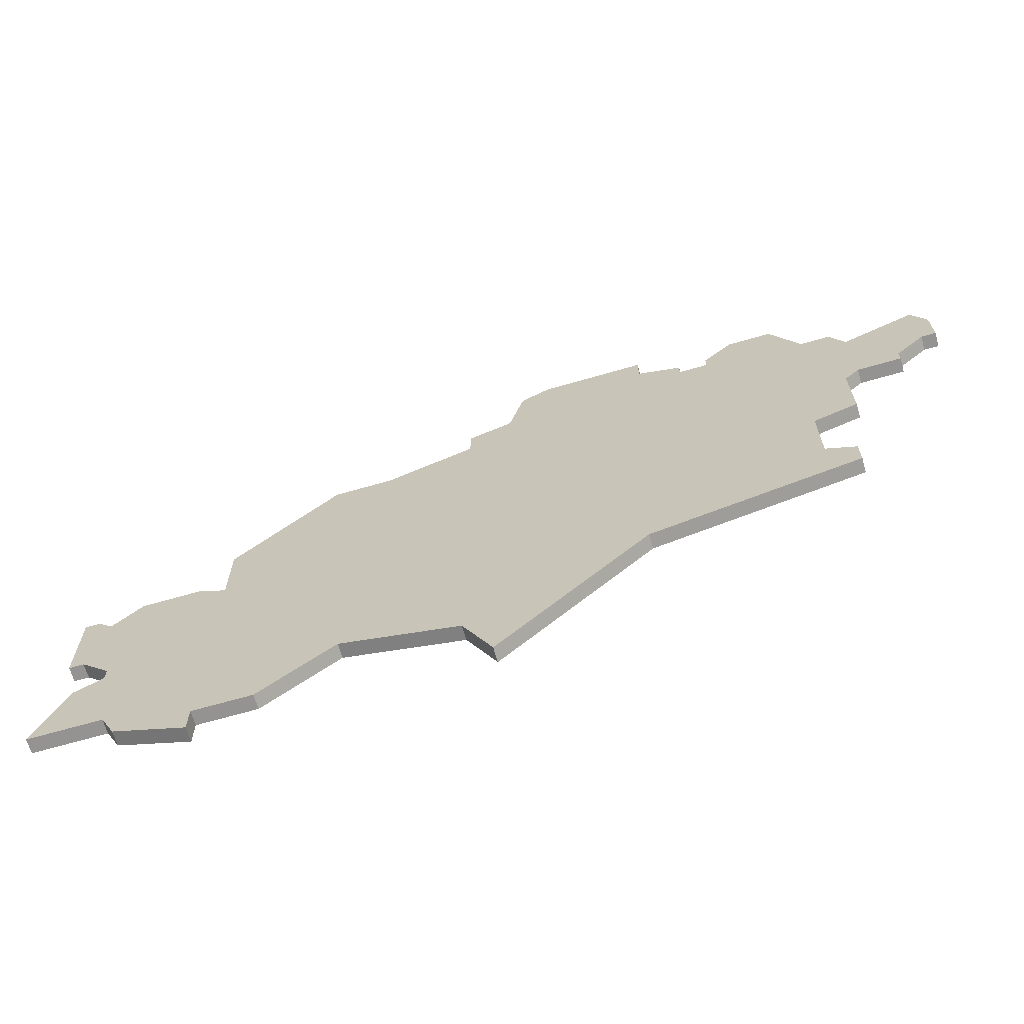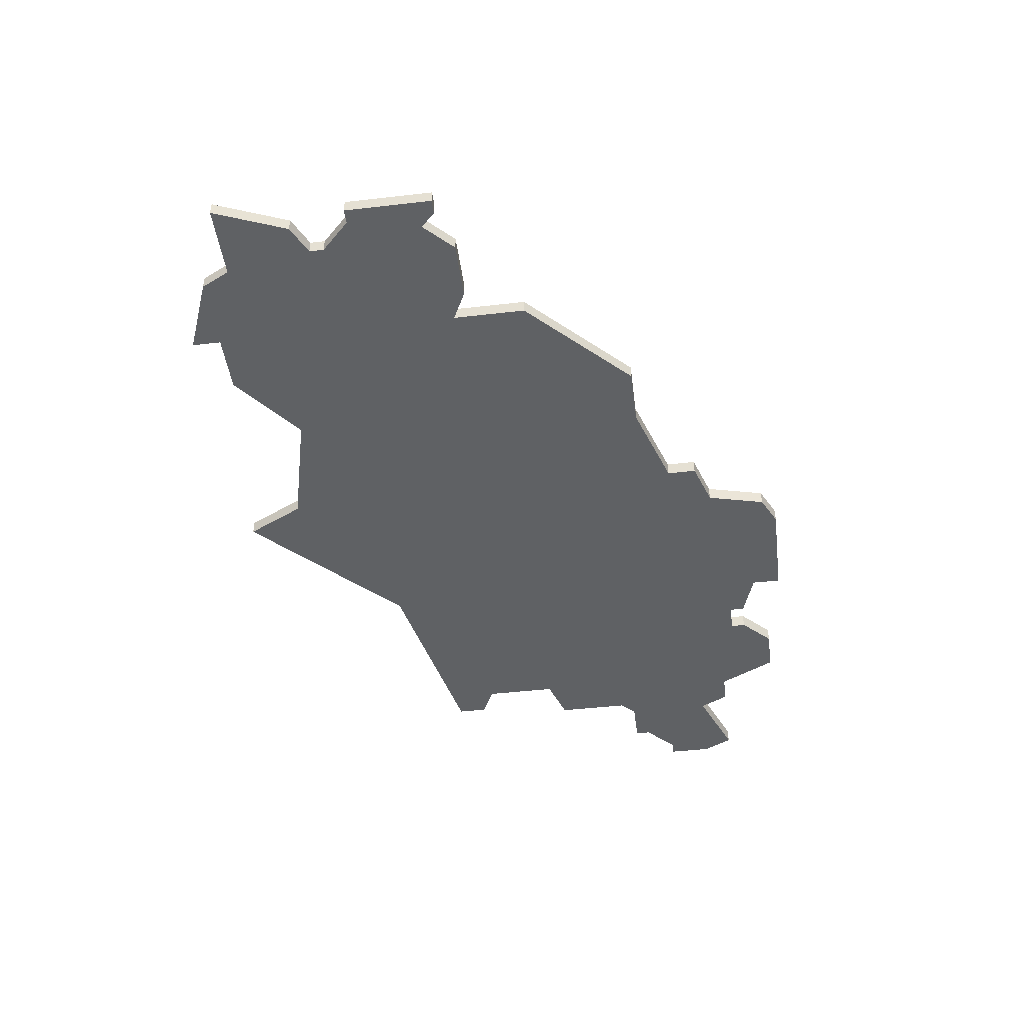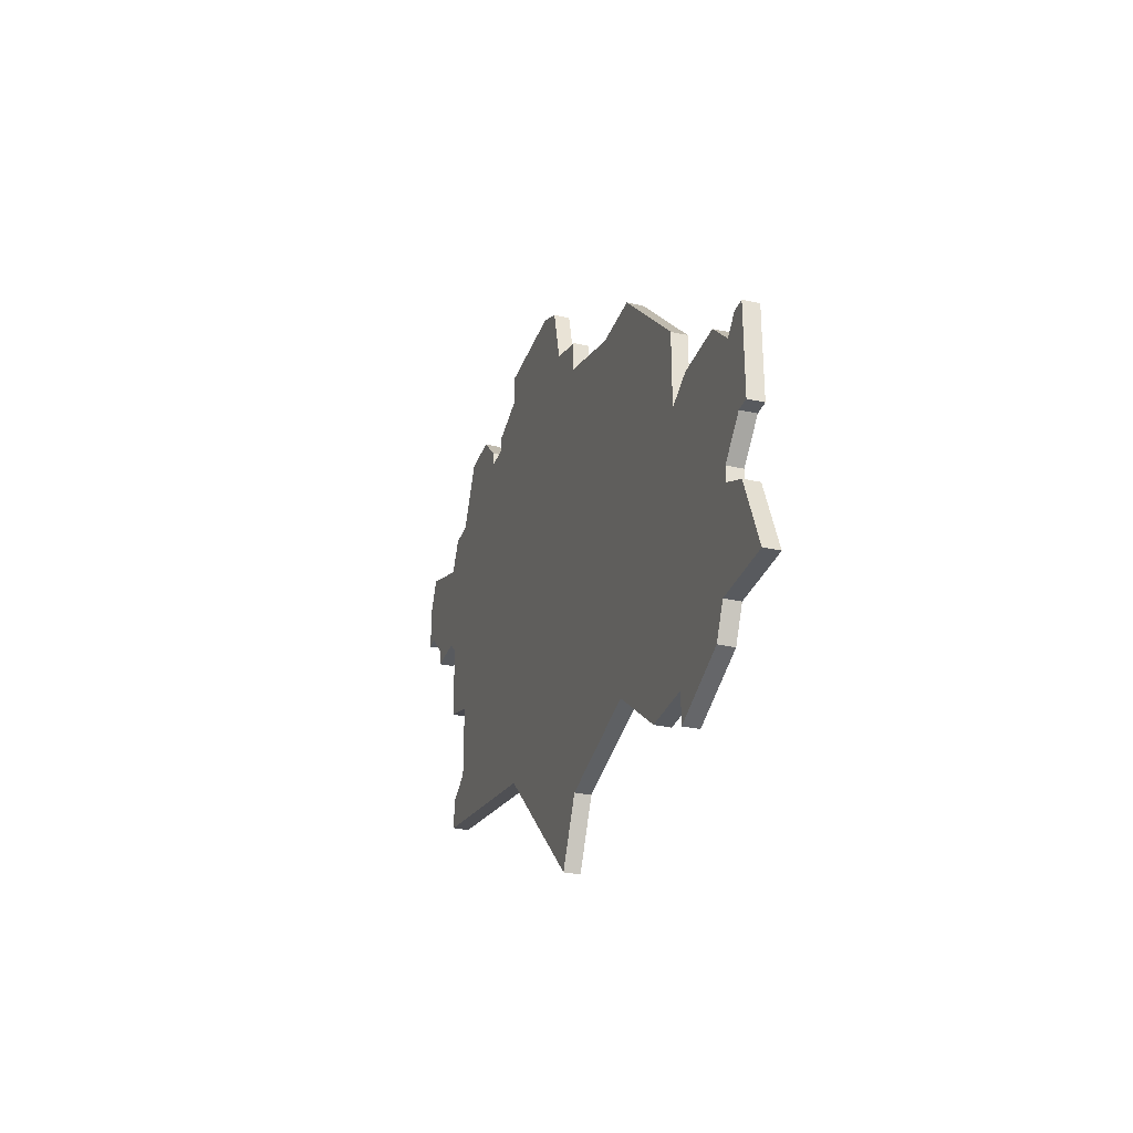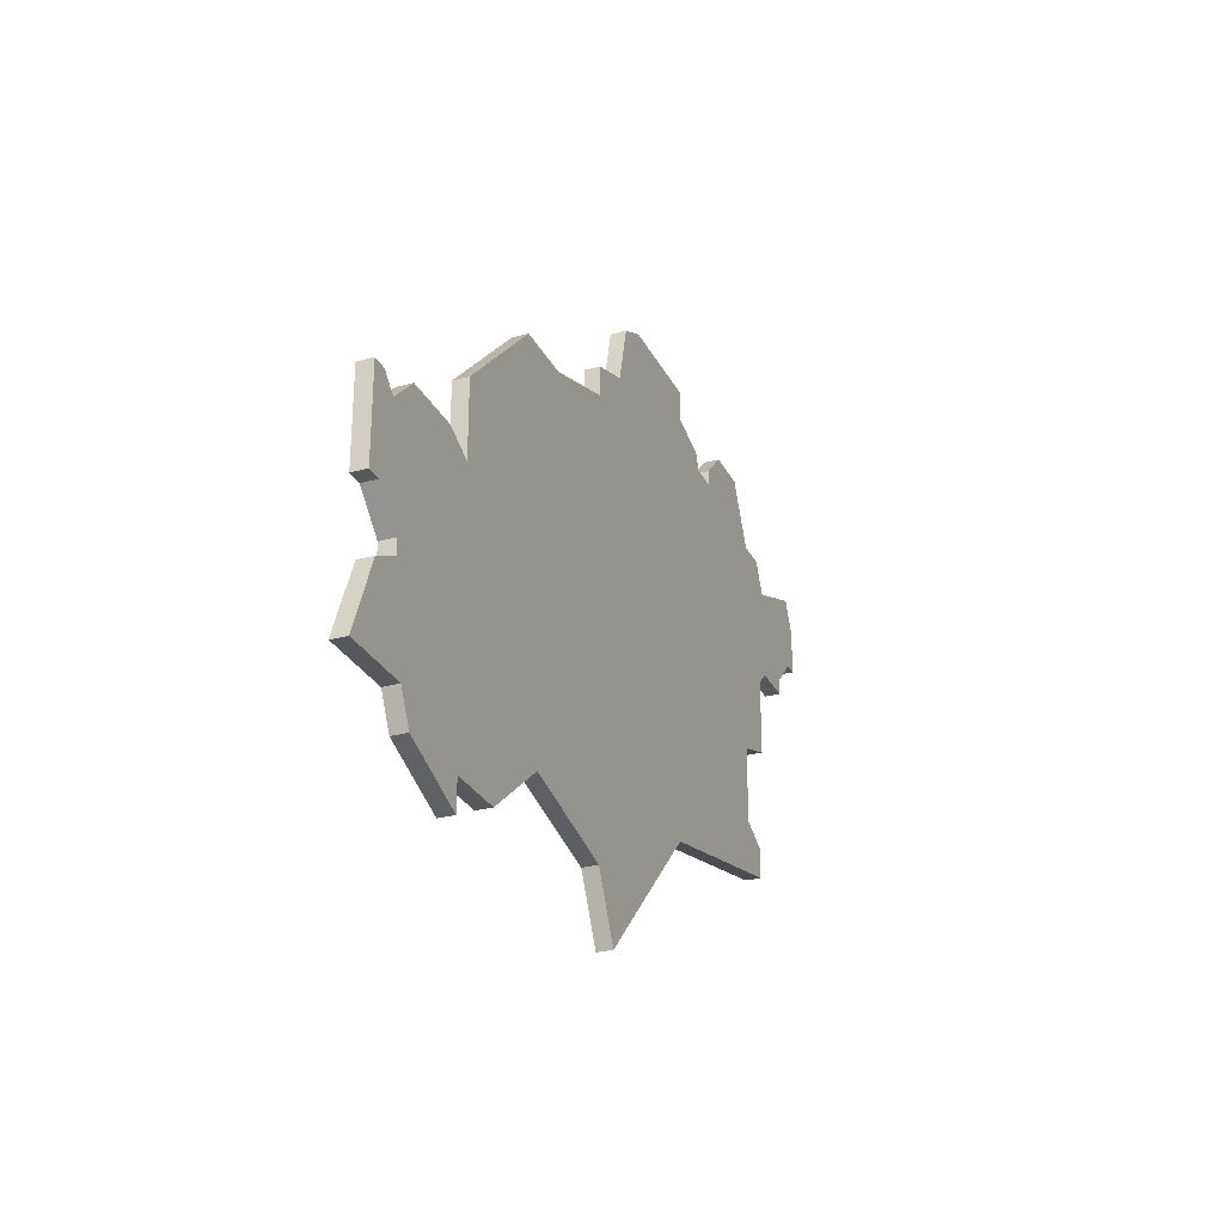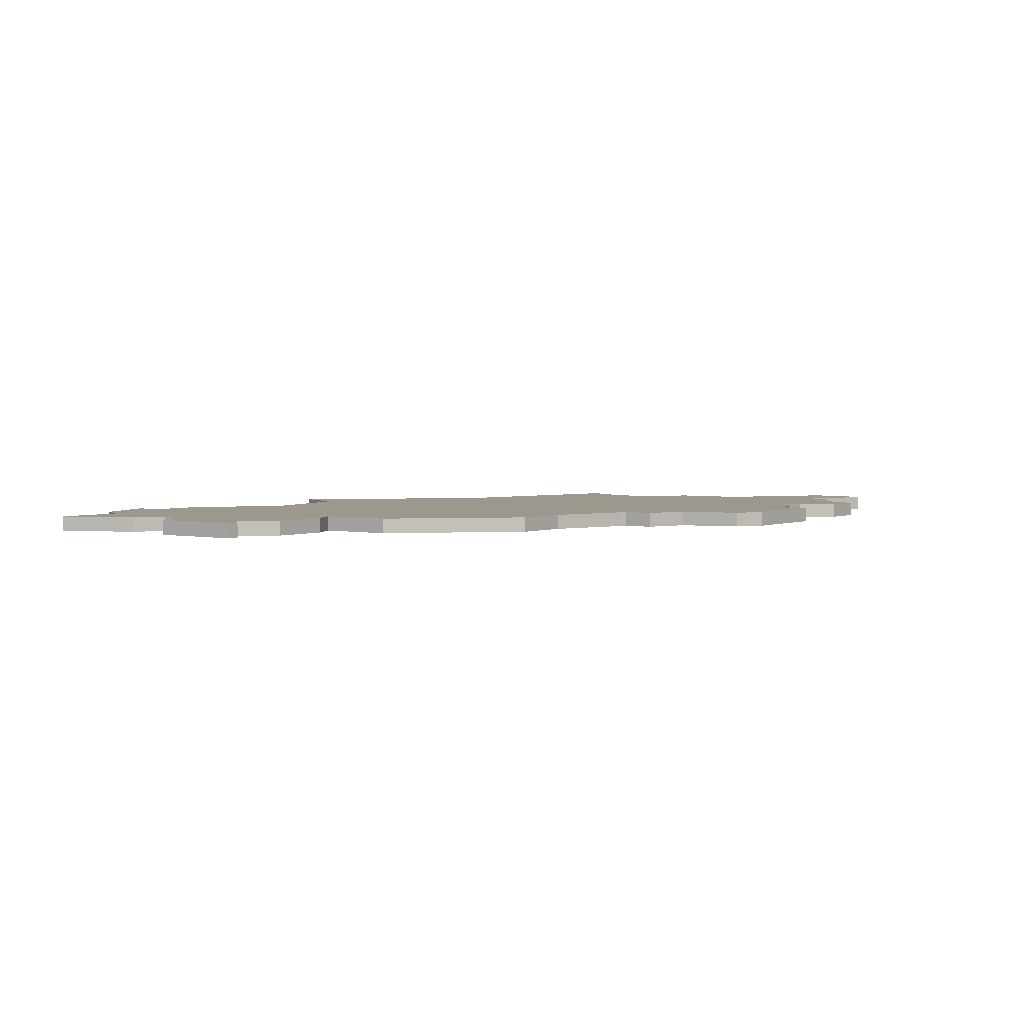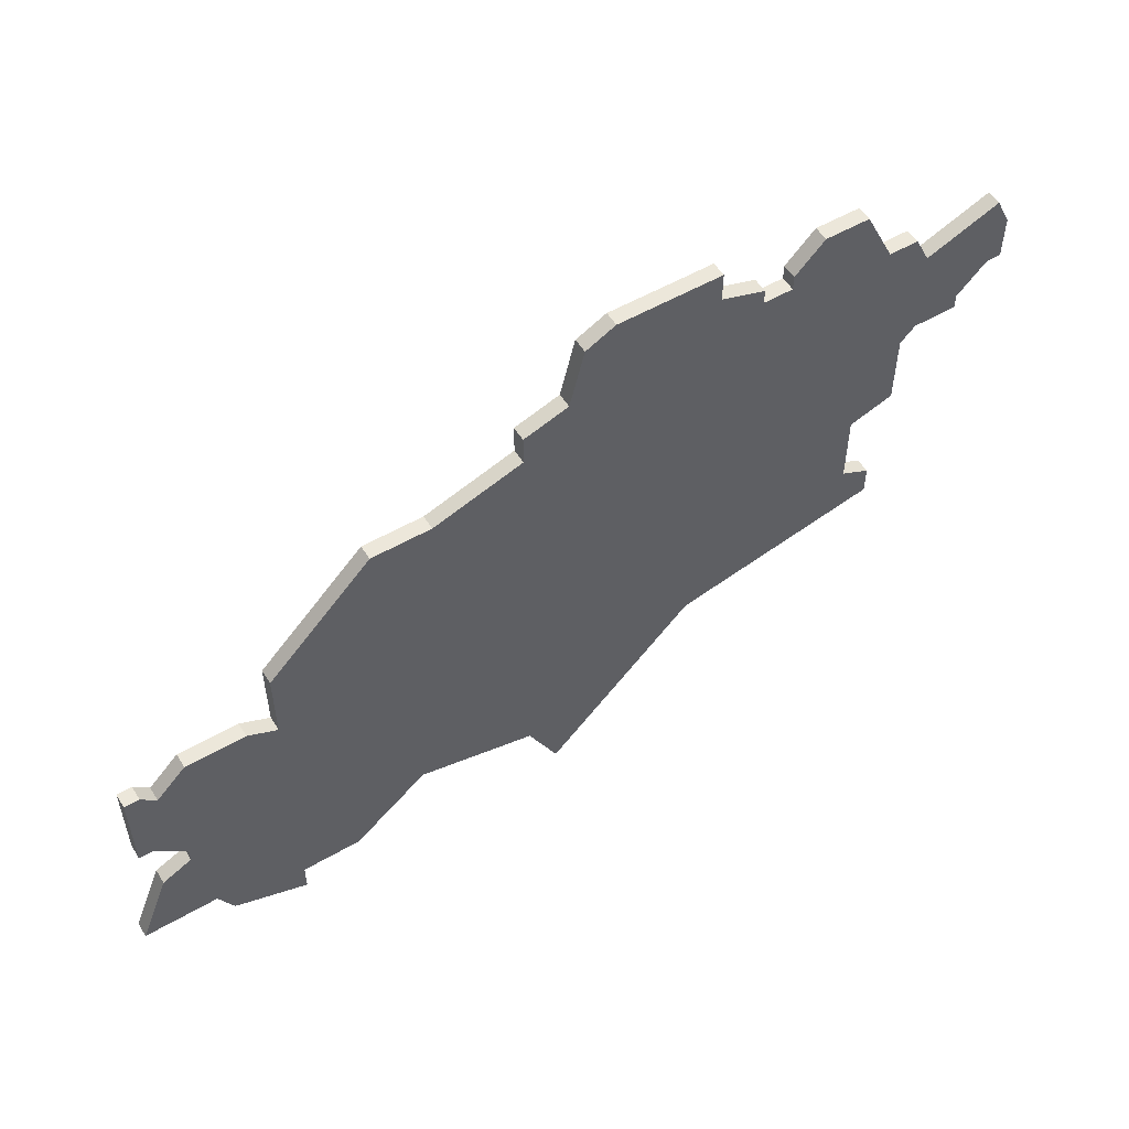
<metadata>
{"format":"obj","ext":"obj","renderer":"f3d","projection":"perspective","resolution":1024,"background":"white","views":[{"elev":-66.8,"azim":-163.8,"up":"+Y"},{"elev":-46.0,"azim":97.5,"up":"+Z"},{"elev":-30.6,"azim":72.1,"up":"+Y"},{"elev":-28.0,"azim":112.4,"up":"+Y"},{"elev":3.0,"azim":125.8,"up":"+Z"},{"elev":54.0,"azim":148.4,"up":"+Y"}]}
</metadata>
<code>
v 3361 -307 0
v 3361 -307 1
v 3361 -308 0
v 3361 -308 1
v 3402 -341 0
v 3402 -341 1
v 3402 -325 0
v 3402 -325 1
v 3377 -345 0
v 3377 -345 1
v 3352 -323 0
v 3352 -323 1
v 3352 -309 0
v 3352 -309 1
v 3352 -318 0
v 3352 -318 1
v 3385 -314 0
v 3385 -314 1
v 3401 -343 0
v 3401 -343 1
v 3376 -309 0
v 3376 -309 1
v 3351 -317 0
v 3351 -317 1
v 3351 -311 0
v 3351 -311 1
v 3359 -305 0
v 3359 -305 1
v 3392 -343 0
v 3392 -343 1
v 3367 -335 0
v 3367 -335 1
v 3375 -305 0
v 3375 -305 1
v 3366 -306 0
v 3366 -306 1
v 3366 -304 0
v 3366 -304 1
v 3407 -341 0
v 3407 -341 1
v 3398 -325 0
v 3398 -325 1
v 3373 -304 0
v 3373 -304 1
v 3406 -332 0
v 3406 -332 1
v 3406 -326 0
v 3406 -326 1
v 3348 -316 0
v 3348 -316 1
v 3348 -317 0
v 3348 -317 1
v 3356 -305 0
v 3356 -305 1
v 3389 -314 0
v 3389 -314 1
v 3405 -332 0
v 3405 -332 1
v 3405 -326 0
v 3405 -326 1
v 3405 -336 0
v 3405 -336 1
v 3355 -324 0
v 3355 -324 1
v 3355 -329 0
v 3355 -329 1
v 3363 -307 0
v 3363 -307 1
v 3363 -308 0
v 3363 -308 1
v 3396 -326 0
v 3396 -326 1
v 3396 -343 0
v 3396 -343 1
v 3396 -345 0
v 3396 -345 1
v 3396 -321 0
v 3396 -321 1
v 3404 -327 0
v 3404 -327 1
v 3346 -314 0
v 3346 -314 1
v 3346 -309 0
v 3346 -309 1
v 3379 -341 0
v 3379 -341 1
v 3379 -310 0
v 3379 -310 1
v 3379 -312 0
v 3379 -312 1
v 3354 -309 0
v 3354 -309 1
v 3387 -339 0
v 3387 -339 1
v 3403 -334 0
v 3403 -334 1
v 3403 -335 0
v 3403 -335 1
v 3345 -314 0
v 3345 -314 1
v 3345 -311 0
v 3345 -311 1
v 3353 -332 0
v 3353 -332 1
v 3353 -330 0
v 3353 -330 1
f 49 23 51
f 49 81 25
f 101 81 99
f 81 101 25
f 25 23 49
f 65 103 105
f 31 103 65
f 63 11 15
f 31 65 63
f 63 15 3
f 89 63 69
f 25 15 23
f 101 83 25
f 91 25 13
f 27 3 53
f 91 53 3
f 25 91 15
f 3 15 91
f 27 1 3
f 35 69 67
f 35 37 43
f 35 21 69
f 43 21 35
f 3 69 63
f 63 89 31
f 73 29 93
f 97 73 93
f 93 85 17
f 73 19 75
f 17 85 31
f 61 39 5
f 73 97 5
f 97 93 95
f 61 5 97
f 71 95 93
f 5 19 73
f 95 79 57
f 77 17 55
f 17 31 89
f 71 17 77
f 21 43 33
f 21 87 89
f 21 89 69
f 71 93 17
f 47 79 59
f 95 71 41
f 45 79 47
f 79 41 7
f 41 79 95
f 79 45 57
f 85 9 31
f 52 24 50
f 26 82 50
f 100 82 102
f 26 102 82
f 50 24 26
f 106 104 66
f 66 104 32
f 16 12 64
f 64 66 32
f 4 16 64
f 70 64 90
f 24 16 26
f 26 84 102
f 14 26 92
f 54 4 28
f 4 54 92
f 16 92 26
f 92 16 4
f 4 2 28
f 68 70 36
f 44 38 36
f 70 22 36
f 36 22 44
f 64 70 4
f 32 90 64
f 94 30 74
f 94 74 98
f 18 86 94
f 76 20 74
f 32 86 18
f 6 40 62
f 6 98 74
f 96 94 98
f 98 6 62
f 94 96 72
f 74 20 6
f 58 80 96
f 56 18 78
f 90 32 18
f 78 18 72
f 34 44 22
f 90 88 22
f 70 90 22
f 18 94 72
f 60 80 48
f 42 72 96
f 48 80 46
f 8 42 80
f 96 80 42
f 58 46 80
f 32 10 86
f 102 84 101
f 101 84 83
f 100 102 99
f 99 102 101
f 82 100 81
f 81 100 99
f 50 82 49
f 49 82 81
f 52 50 51
f 51 50 49
f 24 52 23
f 23 52 51
f 16 24 15
f 15 24 23
f 12 16 11
f 11 16 15
f 64 12 63
f 63 12 11
f 66 64 65
f 65 64 63
f 106 66 105
f 105 66 65
f 104 106 103
f 103 106 105
f 32 104 31
f 31 104 103
f 10 32 9
f 9 32 31
f 86 10 85
f 85 10 9
f 94 86 93
f 93 86 85
f 30 94 29
f 29 94 93
f 74 30 73
f 73 30 29
f 76 74 75
f 75 74 73
f 20 76 19
f 19 76 75
f 6 20 5
f 5 20 19
f 40 6 39
f 39 6 5
f 62 40 61
f 61 40 39
f 98 62 97
f 97 62 61
f 96 98 95
f 95 98 97
f 58 96 57
f 57 96 95
f 46 58 45
f 45 58 57
f 48 46 47
f 47 46 45
f 60 48 59
f 59 48 47
f 80 60 79
f 79 60 59
f 8 80 7
f 7 80 79
f 42 8 41
f 41 8 7
f 72 42 71
f 71 42 41
f 78 72 77
f 77 72 71
f 56 78 55
f 55 78 77
f 18 56 17
f 17 56 55
f 90 18 89
f 89 18 17
f 88 90 87
f 87 90 89
f 22 88 21
f 21 88 87
f 34 22 33
f 33 22 21
f 44 34 43
f 43 34 33
f 38 44 37
f 37 44 43
f 36 38 35
f 35 38 37
f 68 36 67
f 67 36 35
f 70 68 69
f 69 68 67
f 4 70 3
f 3 70 69
f 2 4 1
f 1 4 3
f 28 2 27
f 27 2 1
f 54 28 53
f 53 28 27
f 92 54 91
f 91 54 53
f 14 92 13
f 13 92 91
f 84 26 83
f 83 26 25
f 26 14 25
f 25 14 13

</code>
